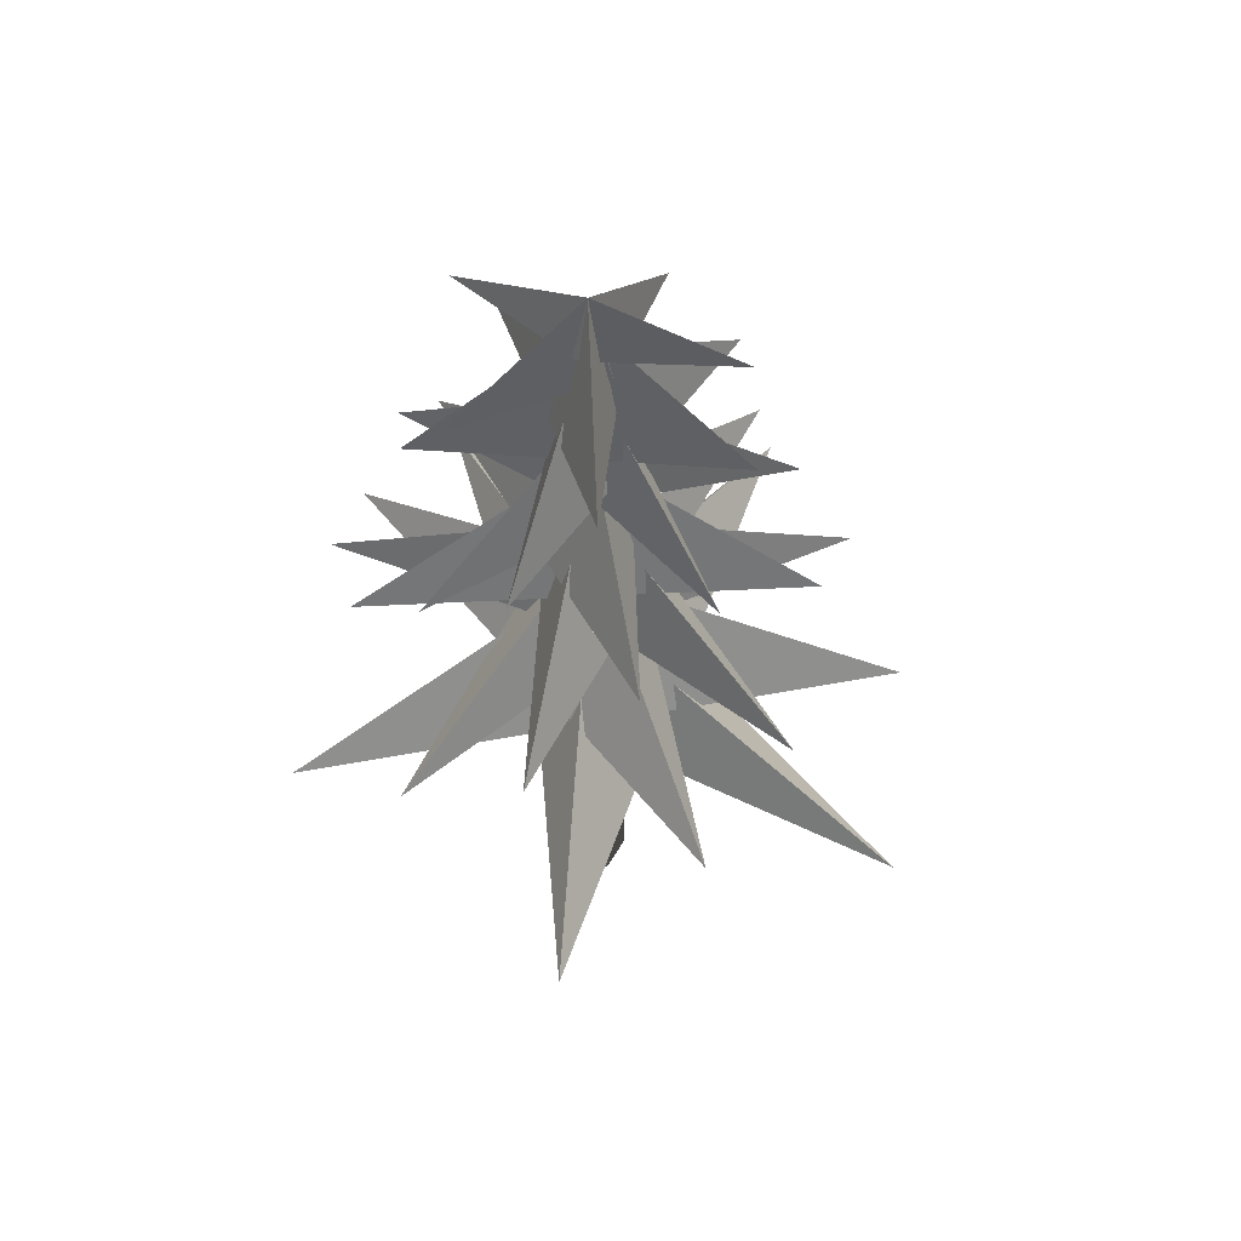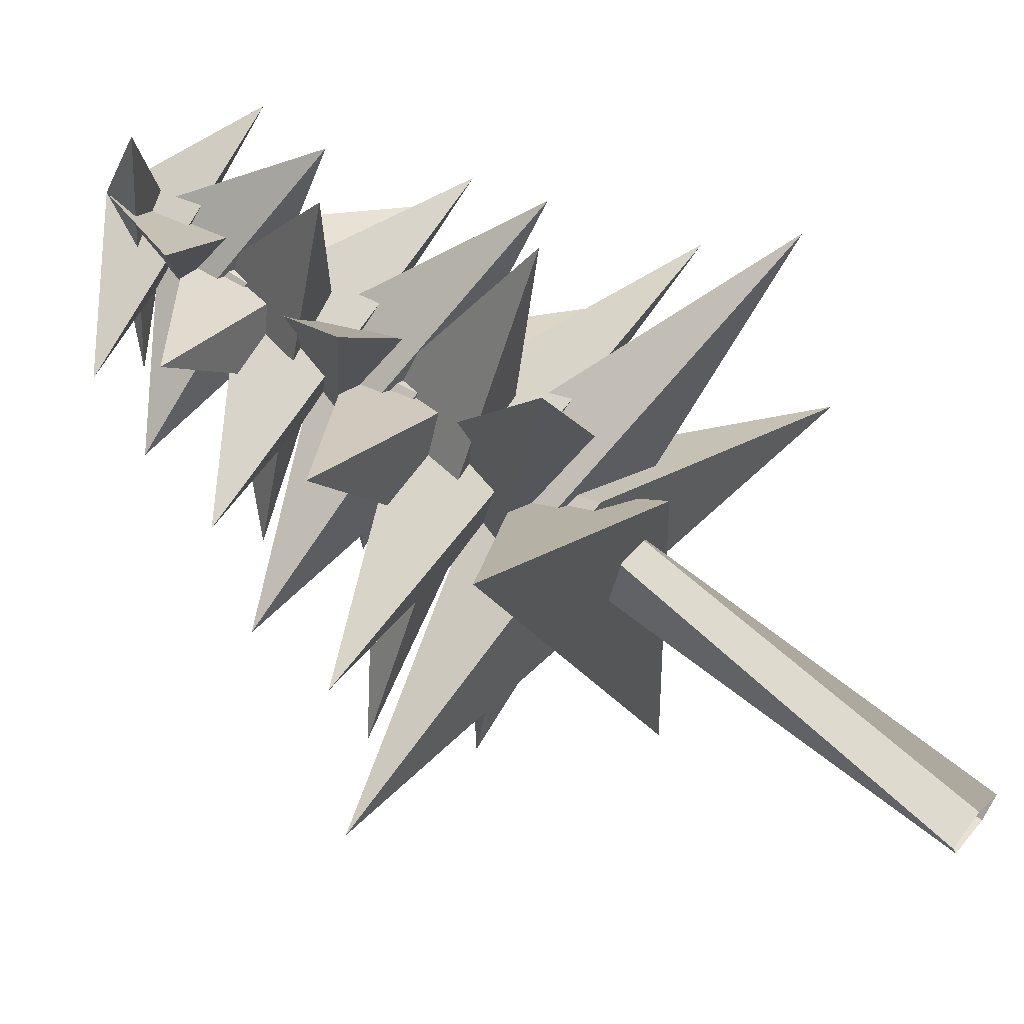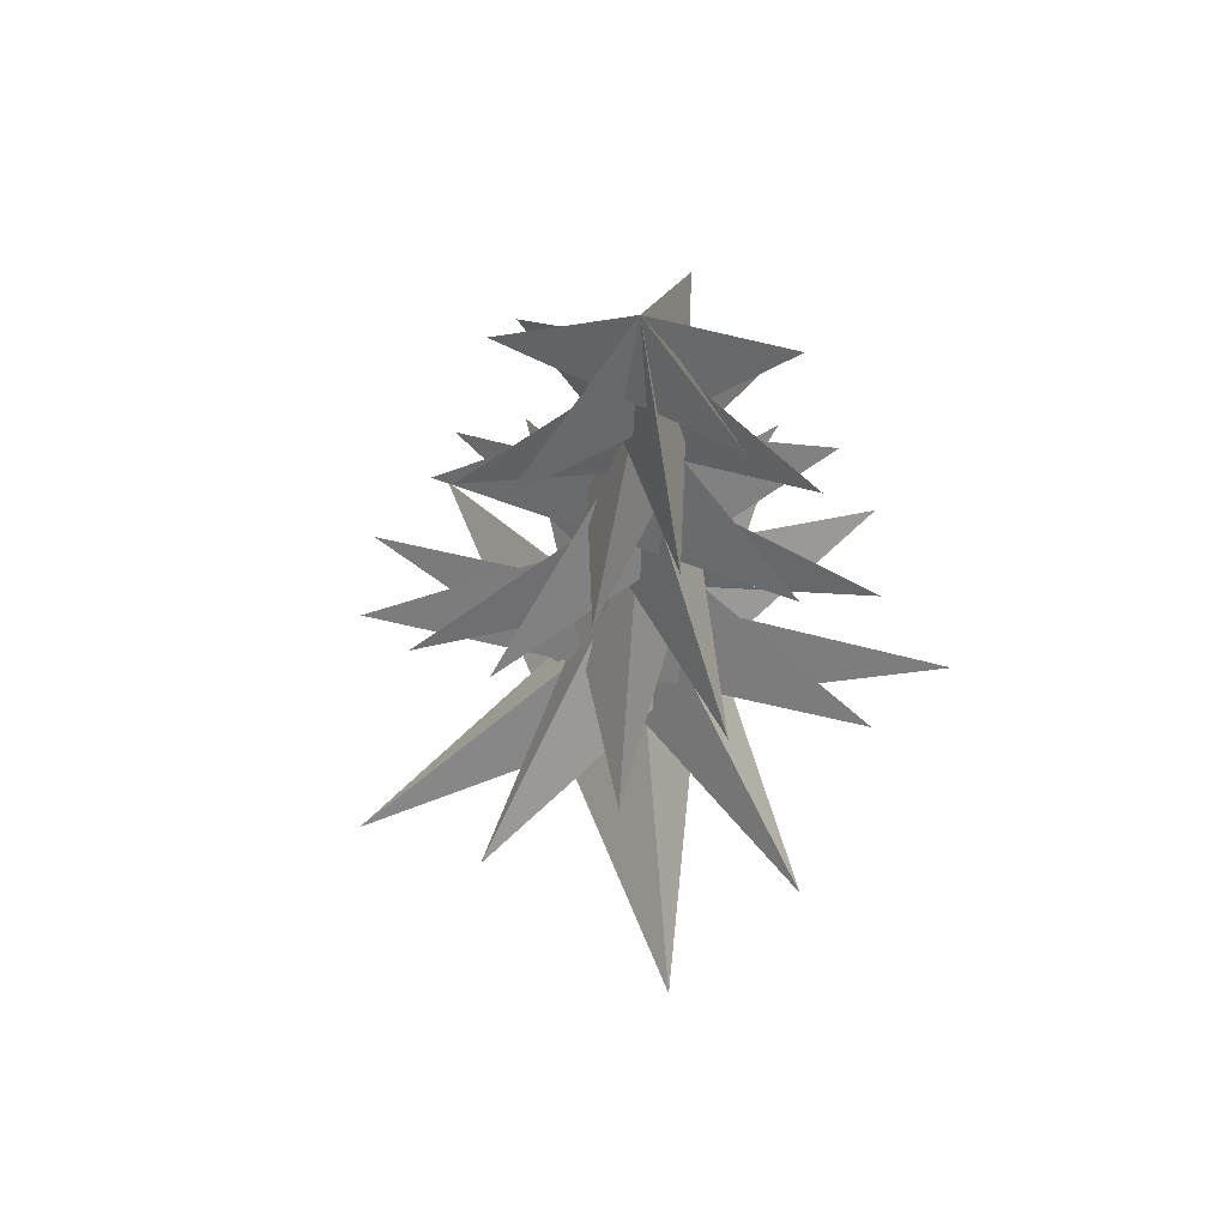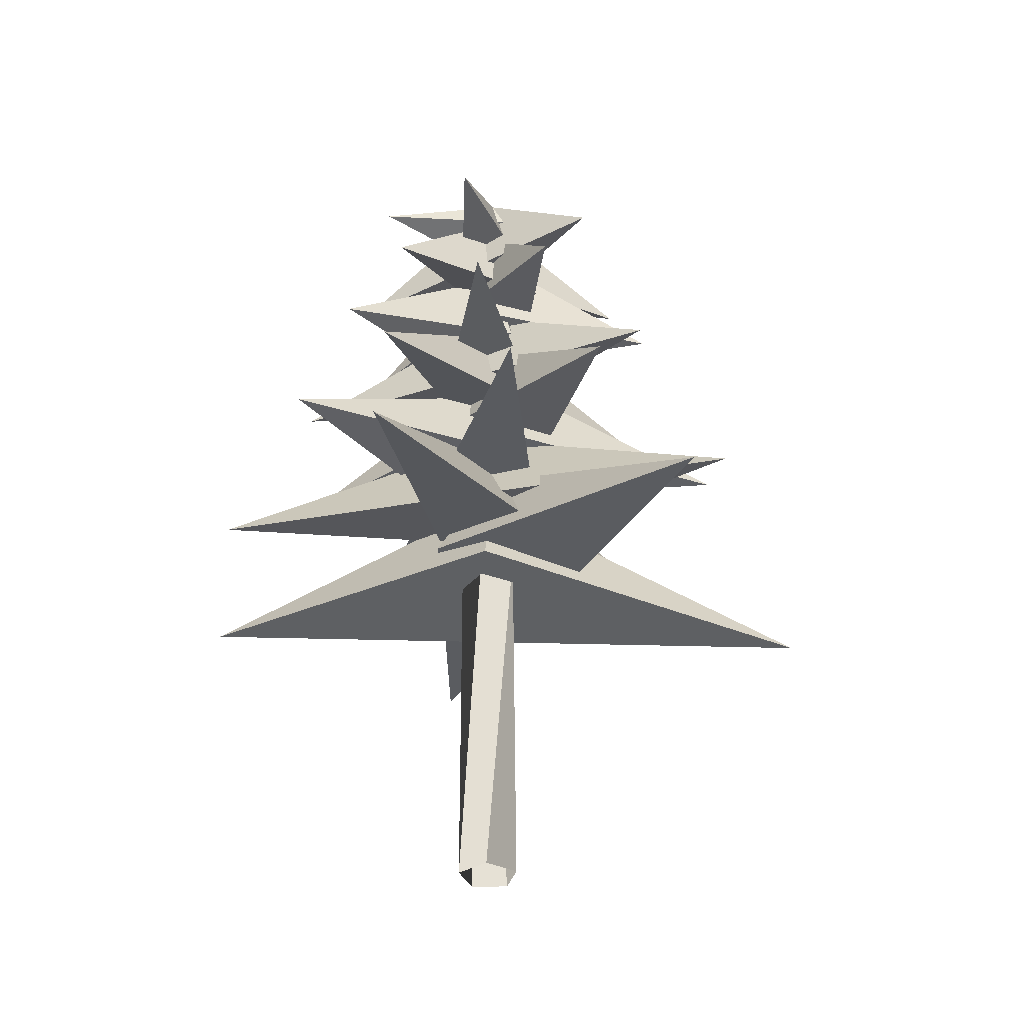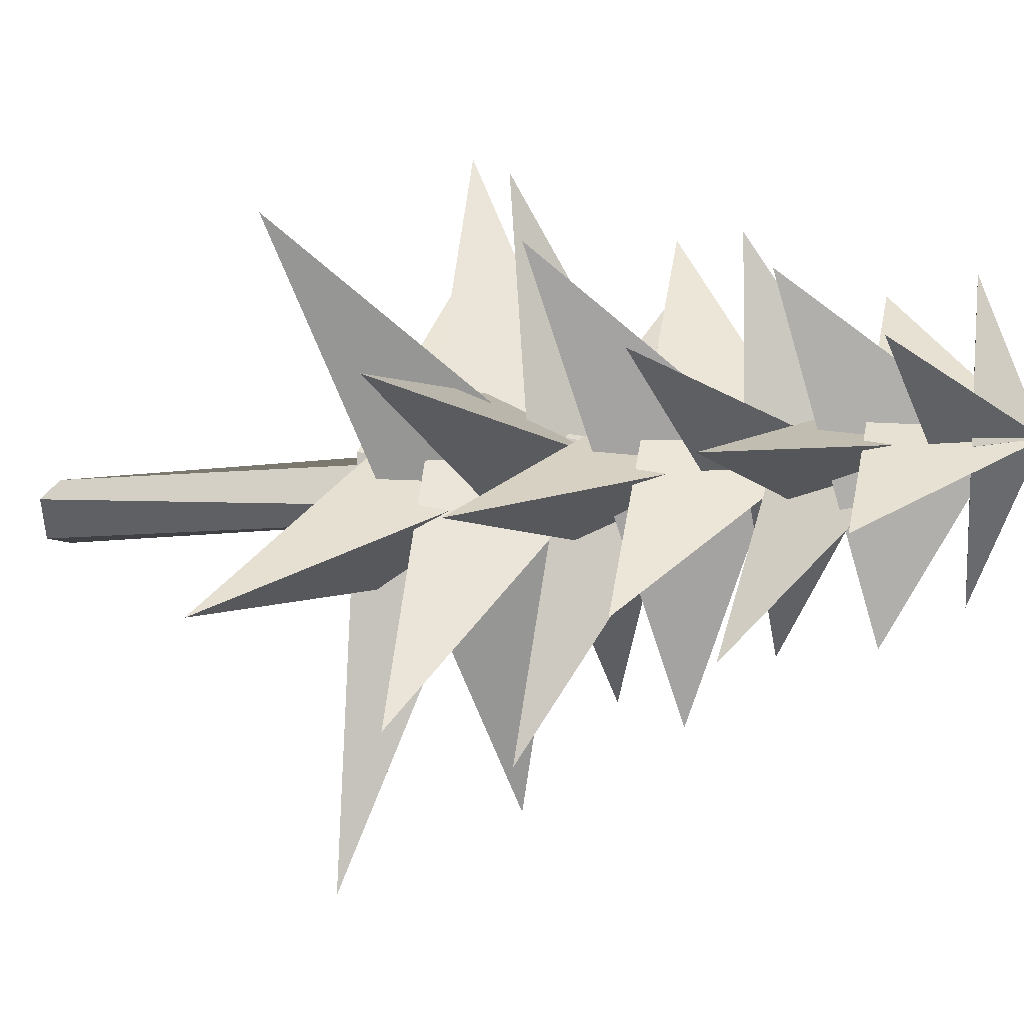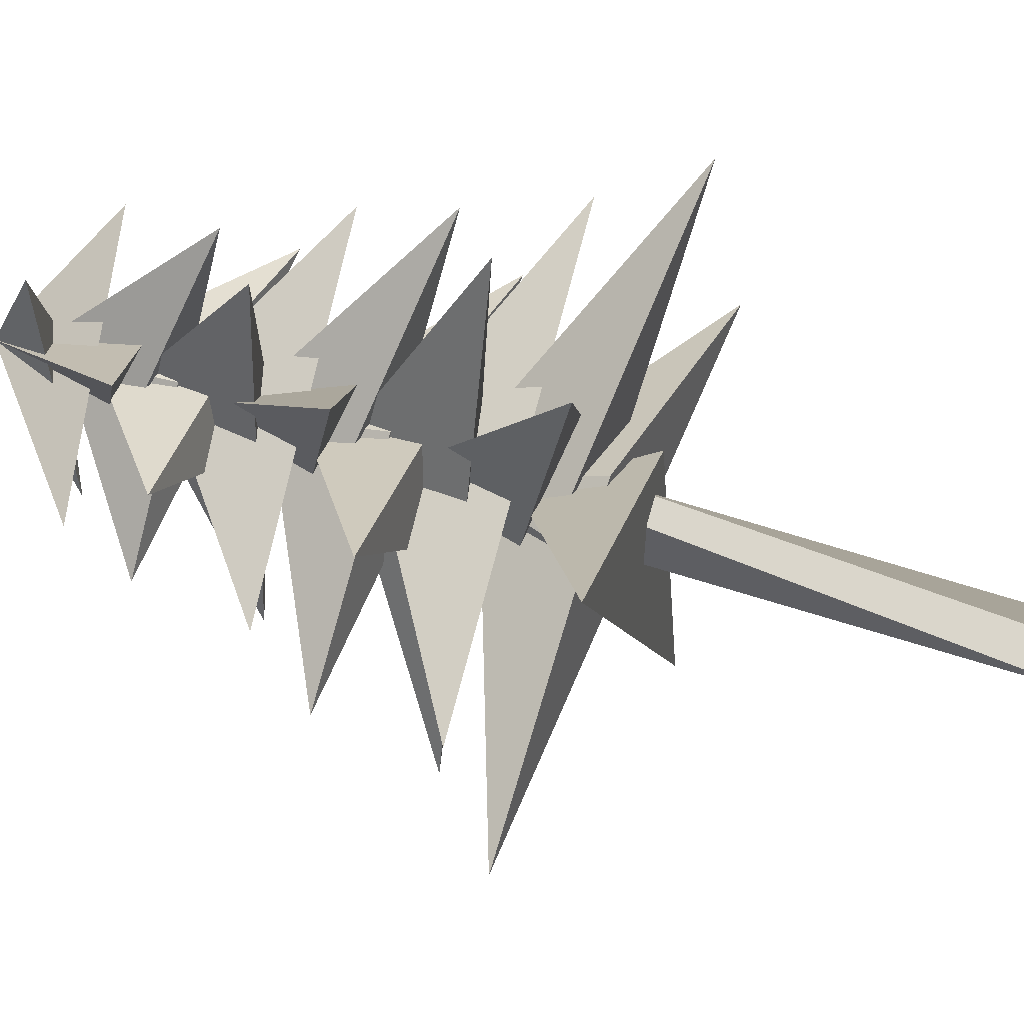
<metadata>
{"format":"obj","ext":"obj","renderer":"f3d","projection":"perspective","resolution":1024,"background":"white","views":[{"elev":57.2,"azim":-60.2,"up":"+Z"},{"elev":63.6,"azim":129.4,"up":"+Y"},{"elev":56.7,"azim":141.1,"up":"+Z"},{"elev":-35.2,"azim":-105.0,"up":"+Z"},{"elev":-7.6,"azim":-61.8,"up":"+Y"},{"elev":66.3,"azim":107.9,"up":"+Y"}]}
</metadata>
<code>
o InstCol
v 10.66 15.82 10.53
v -1.337 -19.9 8.207
v -3.675 1.286 10.6
v -0.1529 -0.04344 16.92
v 17.99 -1.737 12.31
v -17.18 -7.877 9.987
v -0.5897 3.642 12.38
v -0.1053 0.1077 18.7
v 6.683 -15.77 14.09
v -14.32 10.75 11.77
v 2.767 2.137 14.16
v 0.04218 0.1364 20.48
v -10.12 -12.69 15.87
v 2.484 16.79 13.55
v 3.03 -1.34 15.94
v 0.1326 0.02647 22.26
v -15.14 2.694 17.65
v 15.11 5.515 15.33
v 0.253 -3.129 17.72
v 0.08197 -0.09852 24.04
v -4.598 13.83 19.43
v 11.42 -10.09 17.11
v -2.492 -1.624 19.5
v -0.04503 -0.1128 25.82
v 9.444 10.08 21.21
v -3.246 -14.07 18.89
v -2.479 1.342 21.28
v -0.1143 -0.01345 27.6
v 12.66 -3.313 22.99
v -13.19 -3.652 20.67
v -0.002214 2.671 23.06
v -0.06284 0.08912 29.38
v 2.961 -12.04 24.77
v -8.999 9.333 22.45
v 2.224 1.209 24.84
v 0.04585 0.0926 31.16
v -8.694 -7.907 26.55
v 3.708 11.71 24.23
v 2.012 -1.306 26.62
v 0.09785 0.003647 32.94
v -10.51 3.669 28.33
v 11.43 2.203 26.01
v -0.1794 -2.266 28.4
v 0.04725 -0.07986 34.72
v -1.694 10.42 30.11
v 6.999 -8.527 27.79
v -1.968 -0.8742 30.18
v -0.04517 -0.07543 36.5
v 7.91 6.117 31.89
v -3.94 -9.682 29.57
v -1.617 1.245 31.96
v -0.08324 0.003544 38.28
v 8.669 -3.825 33.67
v -9.845 -1.093 31.35
v 0.3059 1.909 33.74
v -0.03465 0.07093 40.06
v 0.73 -8.949 35.45
v -5.358 7.707 33.13
v 1.729 0.6079 35.52
v 0.04343 0.06091 41.84
v -7.124 -4.651 37.23
v 3.999 7.945 34.91
v 1.287 -1.165 37.3
v 0.07036 -0.008659 43.62
v -7.093 3.833 39.01
v 8.424 0.2585 36.69
v -0.3891 -1.599 39.08
v -0.0118 7.64 40.79
v 4.021 -6.9 38.47
v -1.507 -0.3982 40.86
f 1 4 2
f 2 4 3
f 1 3 4
f 3 1 2
f 5 8 6
f 6 8 7
f 5 7 8
f 7 5 6
f 9 12 10
f 10 12 11
f 9 11 12
f 11 9 10
f 13 16 14
f 14 16 15
f 13 15 16
f 15 13 14
f 17 20 18
f 18 20 19
f 17 19 20
f 19 17 18
f 21 24 22
f 22 24 23
f 21 23 24
f 23 21 22
f 25 28 26
f 26 28 27
f 25 27 28
f 27 25 26
f 29 32 30
f 30 32 31
f 29 31 32
f 31 29 30
f 33 36 34
f 34 36 35
f 33 35 36
f 35 33 34
f 37 40 38
f 38 40 39
f 37 39 40
f 39 37 38
f 41 44 42
f 42 44 43
f 41 43 44
f 43 41 42
f 45 48 46
f 46 48 47
f 45 47 48
f 47 45 46
f 49 52 50
f 50 52 51
f 49 51 52
f 51 49 50
f 53 56 54
f 54 56 55
f 53 55 56
f 55 53 54
f 57 60 58
f 58 60 59
f 57 59 60
f 59 57 58
f 61 64 62
f 62 64 63
f 61 63 64
f 63 61 62
f 65 64 66
f 66 64 67
f 65 67 64
f 67 65 66
f 68 64 69
f 69 64 70
f 68 70 64
f 70 68 69
o 90_35_15
v 0 1.777 -9.856
v -1.498 0.9565 11.83
v 1.69 0.5491 -9.856
v 0.4469 1.72 11.83
v 1.045 -1.438 -9.856
v 1.774 0.1064 11.83
v -1.045 -1.438 -9.856
v 0.6494 -1.654 11.83
v -1.69 0.5491 -9.856
v -1.372 -1.129 11.83
f 71 72 74 73
f 73 74 76 75
f 75 76 78 77
f 77 78 80 79
f 79 80 72 71

</code>
